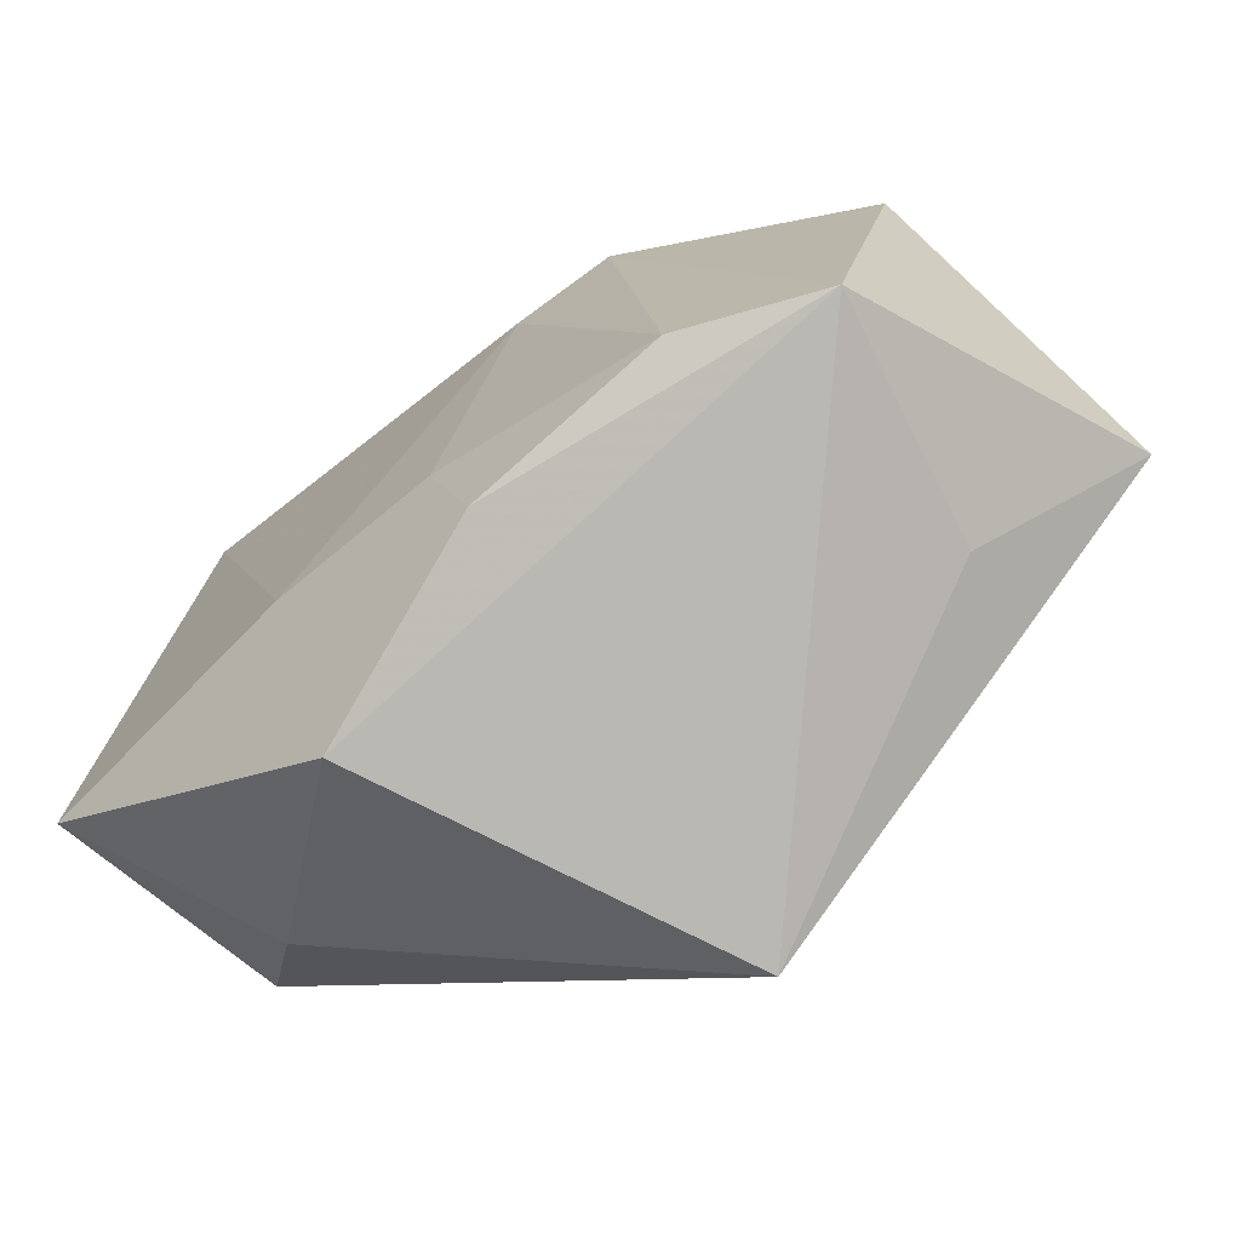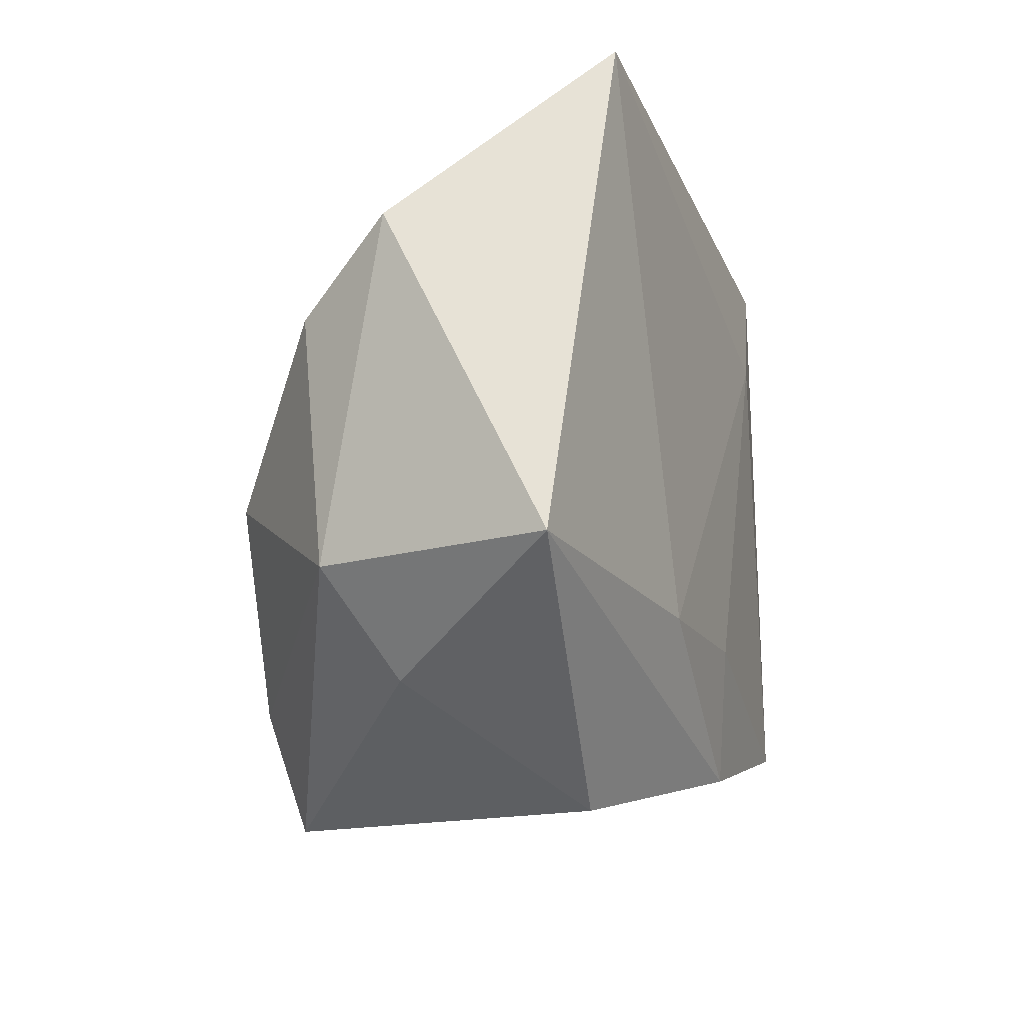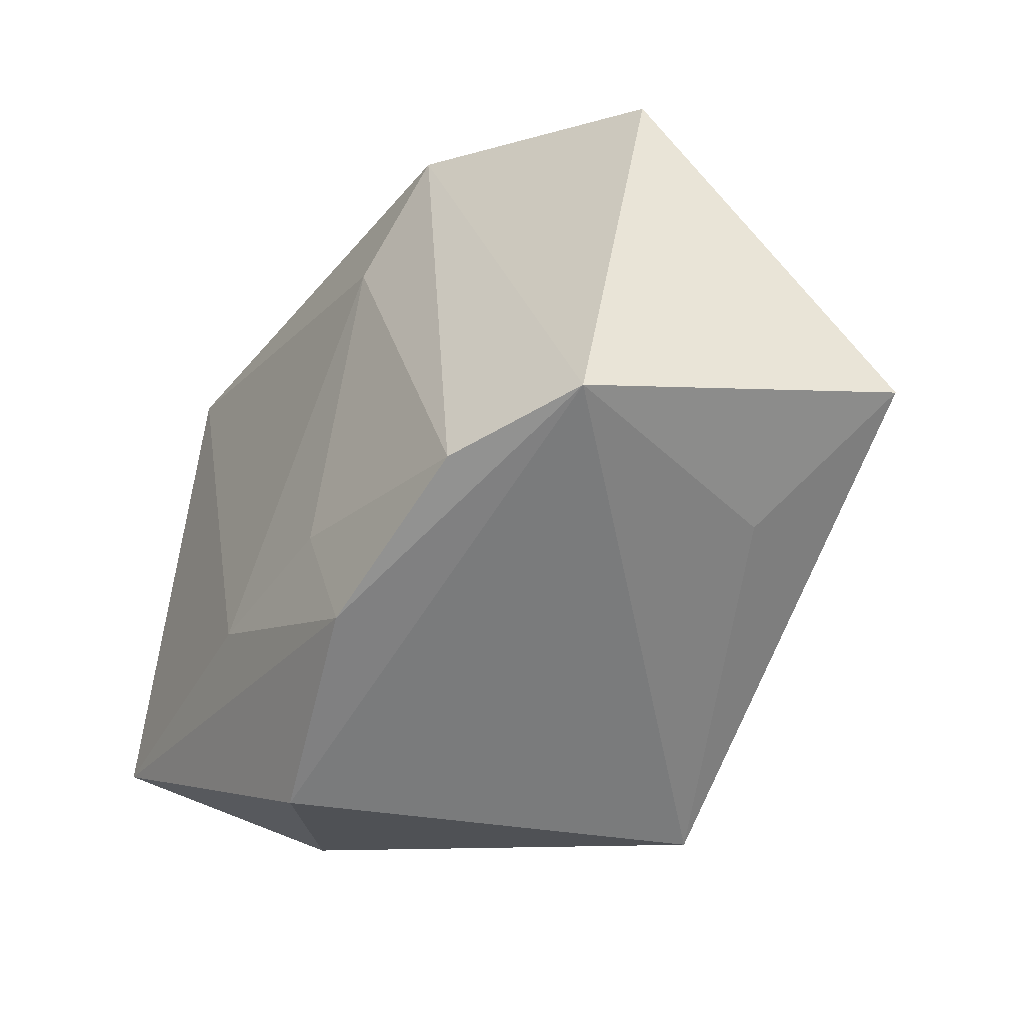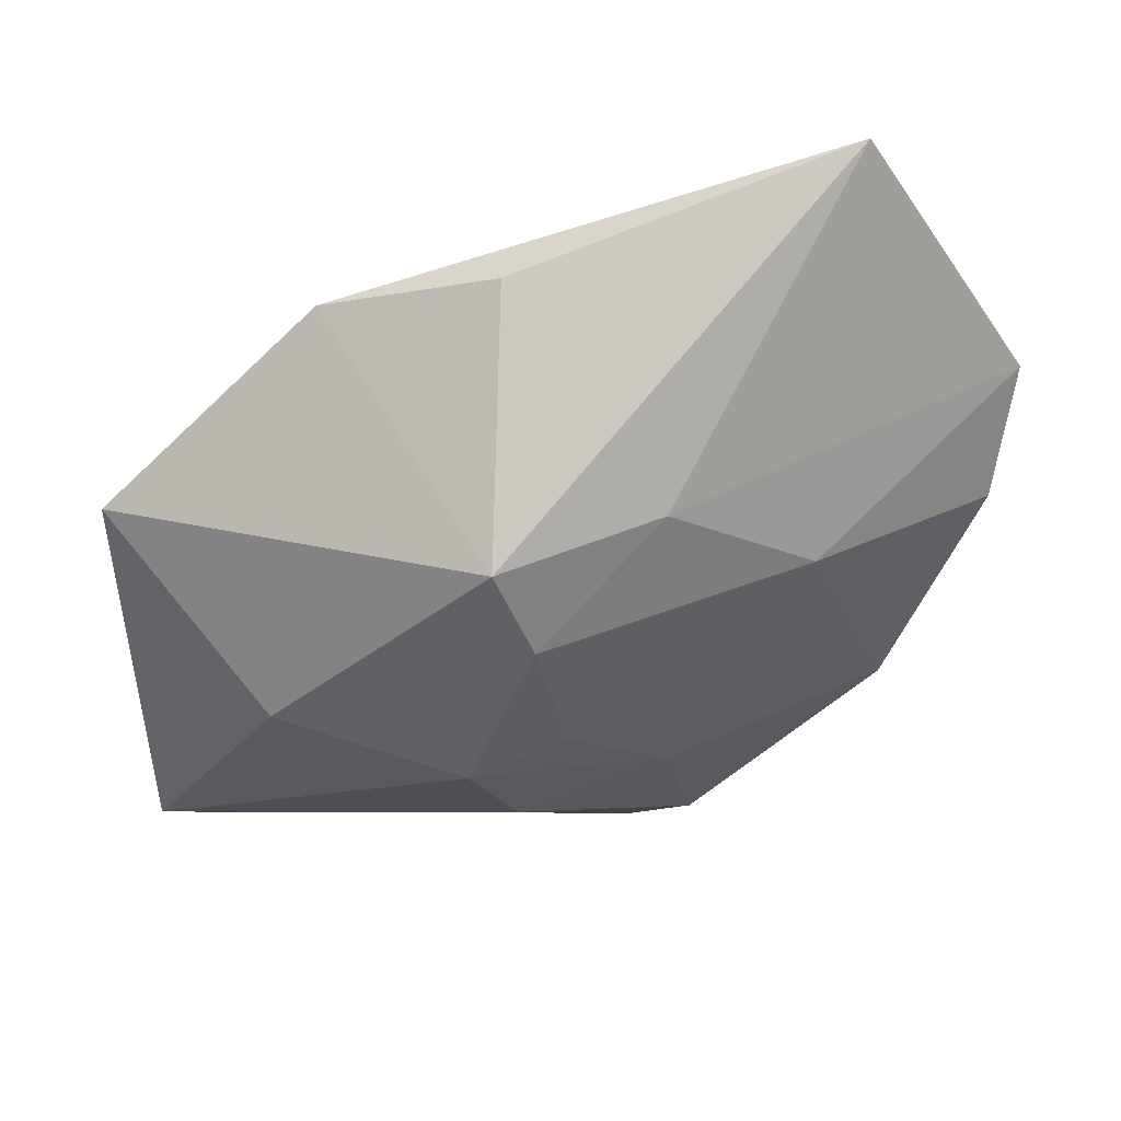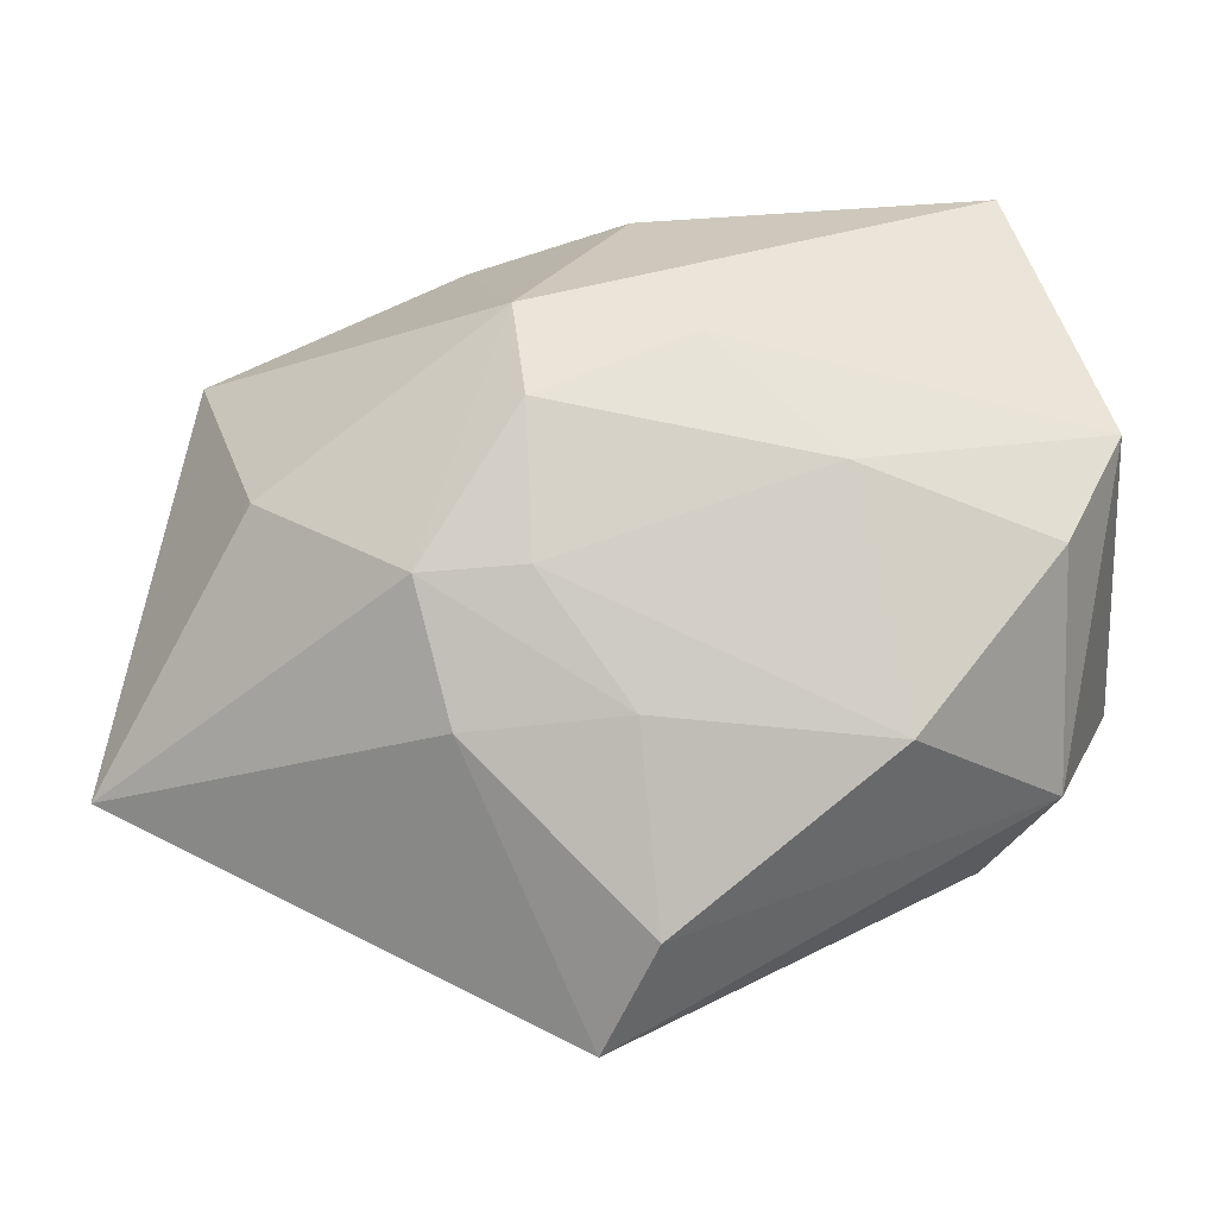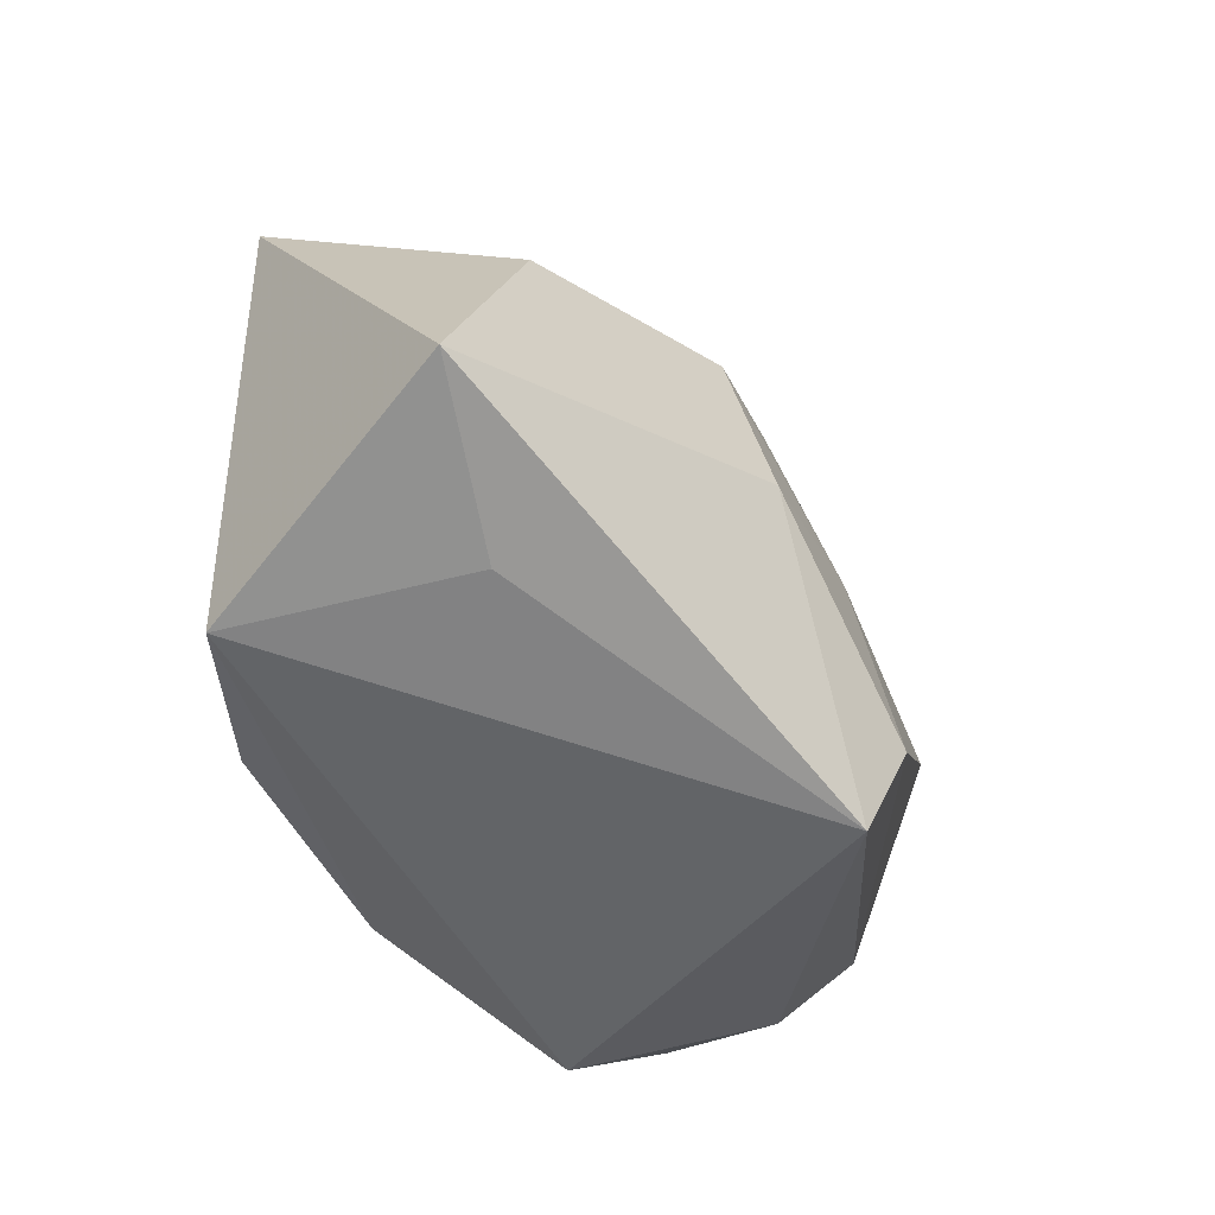
<metadata>
{"format":"obj","ext":"obj","renderer":"f3d","projection":"perspective","resolution":1024,"background":"white","views":[{"elev":-72.5,"azim":41.6,"up":"+Y"},{"elev":-14.6,"azim":-67.6,"up":"+Y"},{"elev":-46.8,"azim":58.3,"up":"+Y"},{"elev":78.0,"azim":168.2,"up":"+Y"},{"elev":15.6,"azim":-169.7,"up":"+Y"},{"elev":-43.9,"azim":122.7,"up":"+Y"}]}
</metadata>
<code>
v 0.04247 -0.01303 -0.01597
v 0.002883 0.03158 0.01392
v 0.03884 0.01745 0.005694
v -0.01844 0.01709 -0.01074
v 0.01779 0.02644 0.01642
v -0.01329 -0.01322 0.0186
v -0.02925 -0.02002 -0.0004091
v 0.004448 0.01013 -0.02016
v -0.01384 -0.02945 0.0105
v -0.02789 0.03366 0.0186
v 0.02843 -0.0198 -0.01082
v 0.02869 0.01224 -0.01344
v 0.001883 -0.01342 0.01809
v -0.006368 0.02605 -0.006394
v 0.008327 0.02814 -0.008801
v 0.01351 0.009356 -0.02157
v -0.006375 -0.018 -0.025
v -0.001242 -0.02849 -0.02357
v 0.009909 -0.002439 -0.02397
v 0.009617 0.01598 0.0186
v -0.03585 -0.01141 -0.004671
v -0.02461 -0.002848 -0.01799
v -0.03911 -0.01109 0.01652
v -0.03911 0.01711 0.002153
v 0.006087 0.02196 -0.01448
v -0.03534 0.01023 -0.006837
v 0.02244 -0.02072 0.01583
v -0.004104 -0.0007316 -0.02211
v 0.00491 -0.02492 0.01635
v 0.03397 -0.01969 0.01005
f 18 21 17
f 9 18 30
f 3 30 1
f 11 18 1
f 1 30 11
f 11 30 18
f 17 21 22
f 19 16 1
f 19 18 17
f 1 18 19
f 9 30 29
f 7 18 9
f 21 18 7
f 24 21 23
f 21 7 23
f 23 7 9
f 9 29 23
f 23 29 6
f 16 19 28
f 17 22 28
f 28 19 17
f 27 29 30
f 20 27 5
f 30 3 5
f 5 27 30
f 14 4 24
f 20 5 10
f 10 5 2
f 10 6 20
f 24 23 10
f 10 14 24
f 10 23 6
f 24 4 26
f 26 4 22
f 26 21 24
f 26 22 21
f 22 4 8
f 8 28 22
f 16 28 8
f 6 29 13
f 29 27 13
f 20 6 13
f 13 27 20
f 1 16 12
f 12 3 1
f 4 14 25
f 25 8 4
f 16 8 25
f 15 25 14
f 15 10 2
f 14 10 15
f 15 5 3
f 2 5 15
f 3 12 15
f 15 12 16
f 16 25 15

</code>
